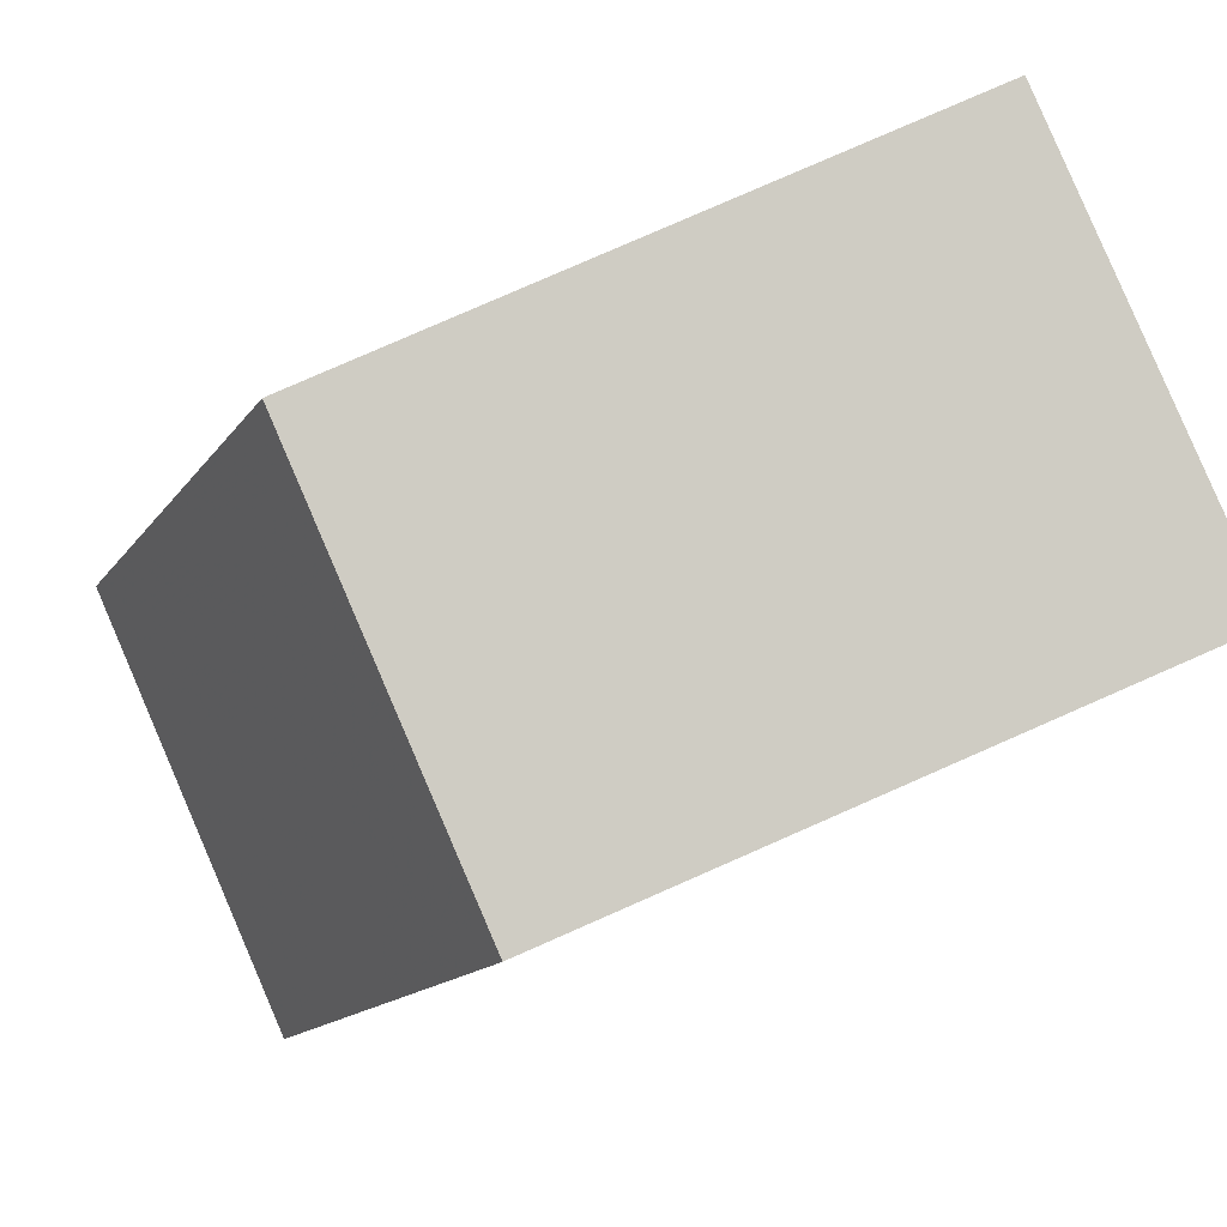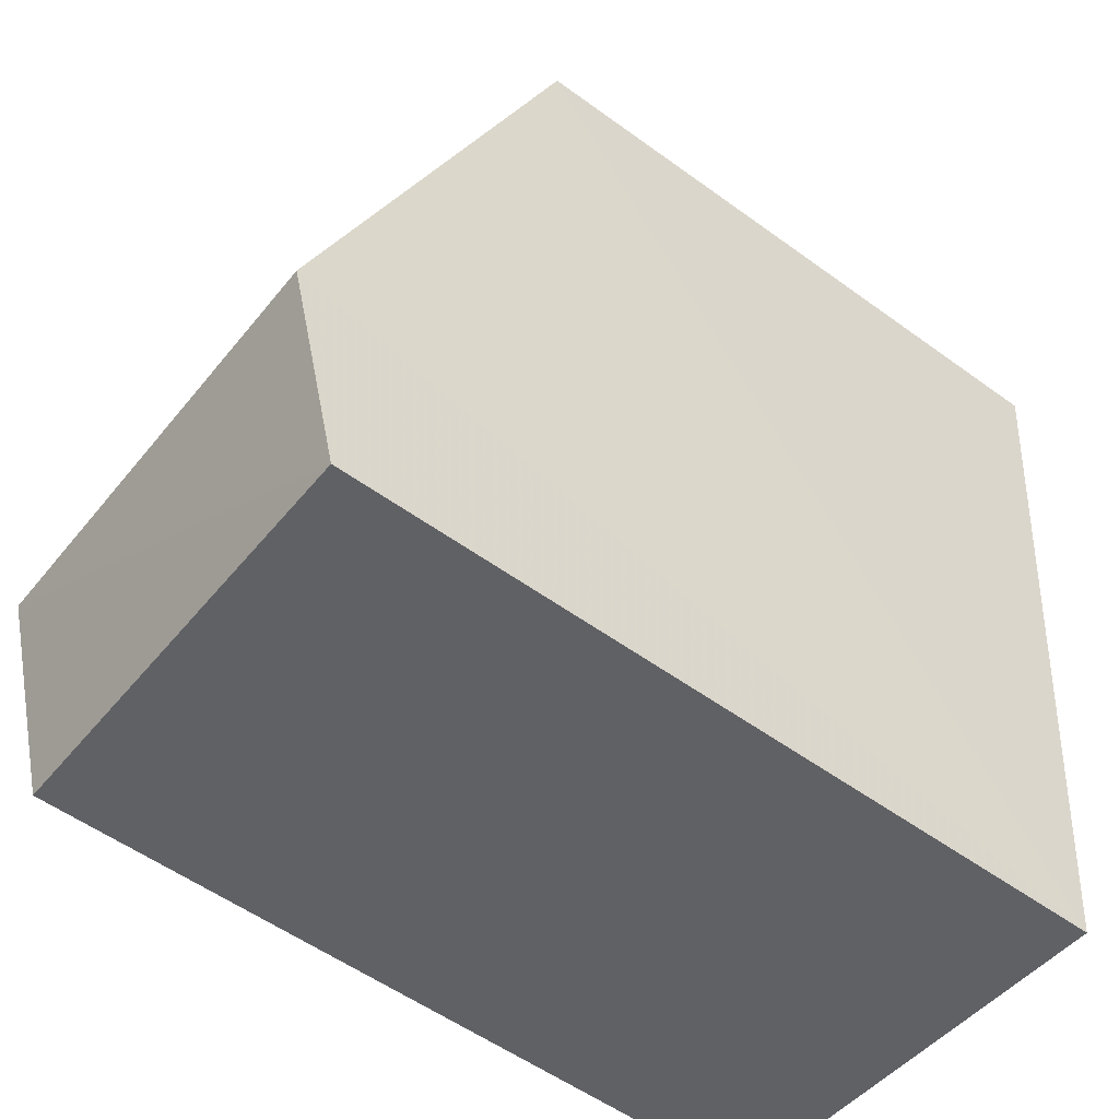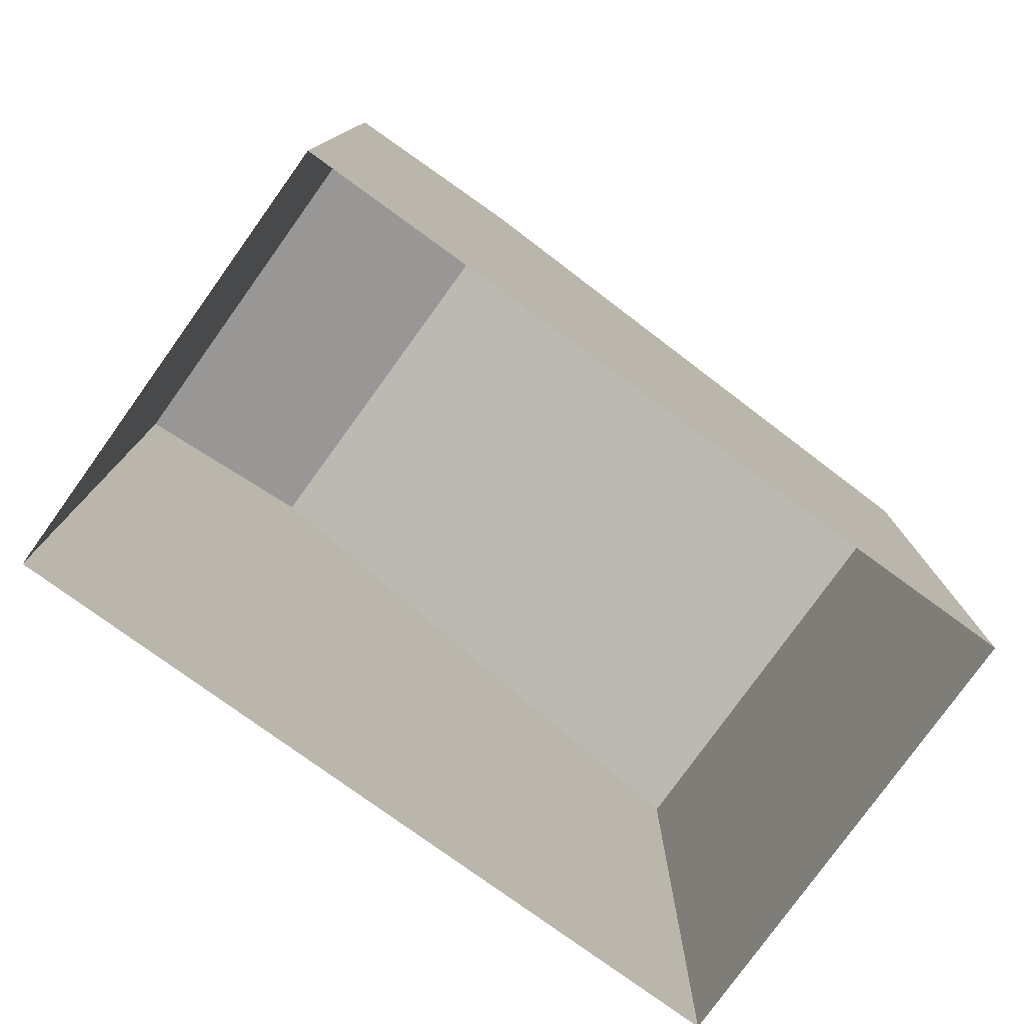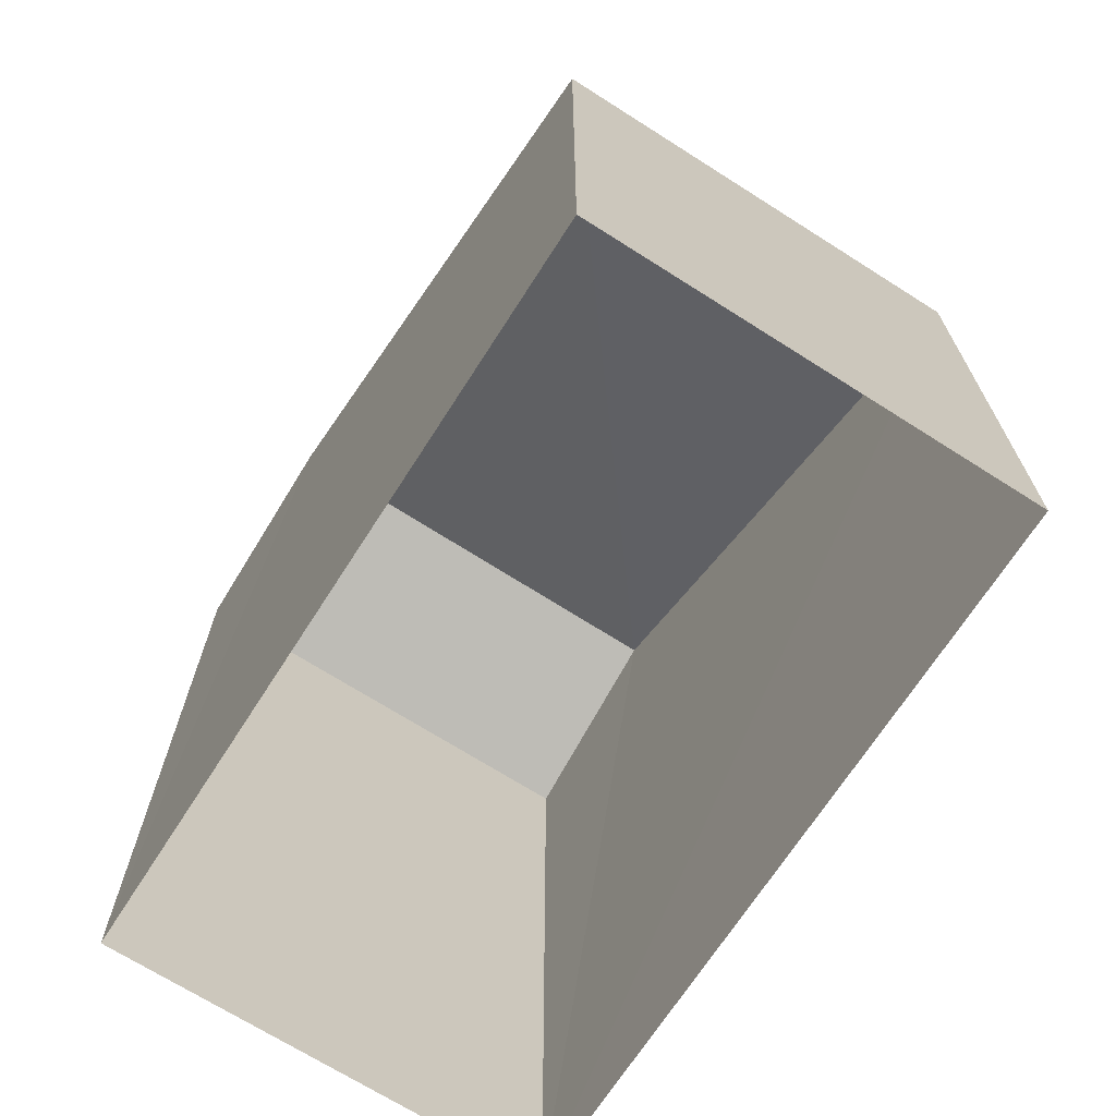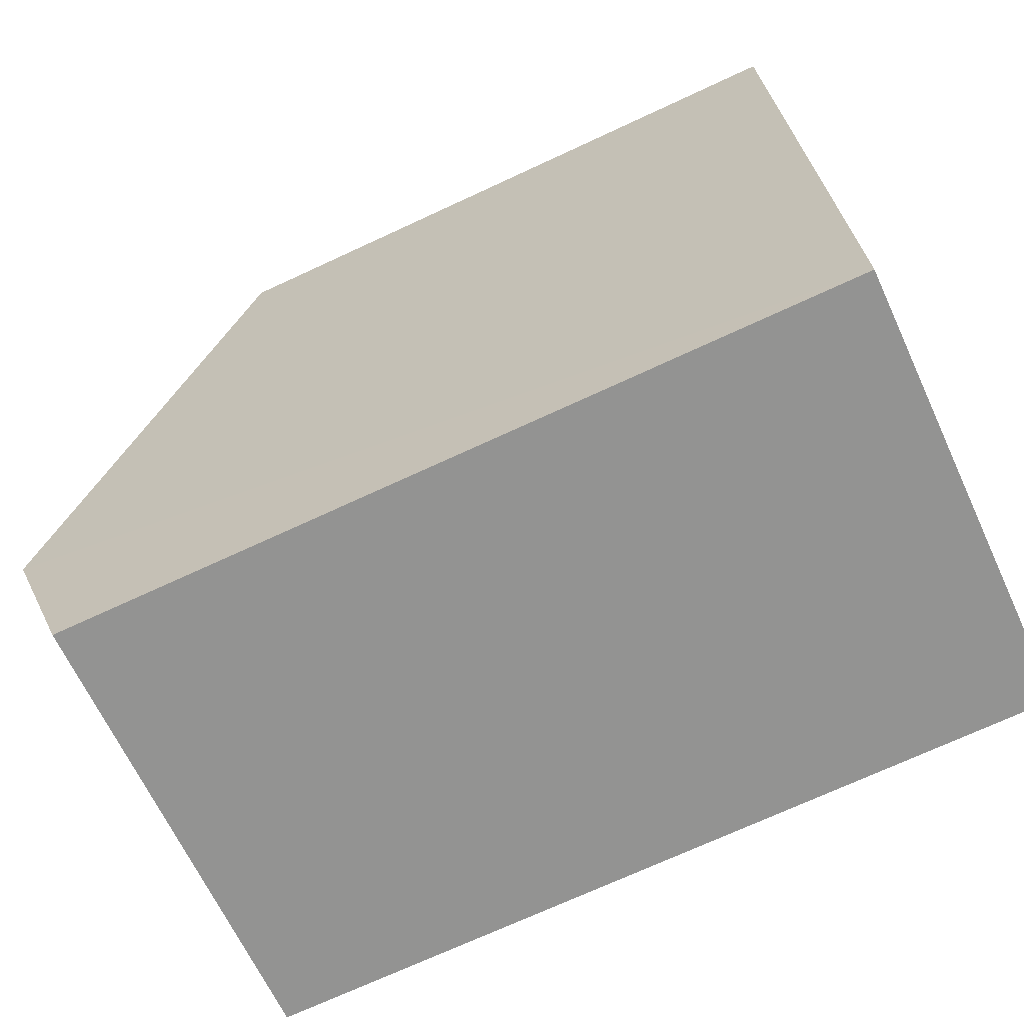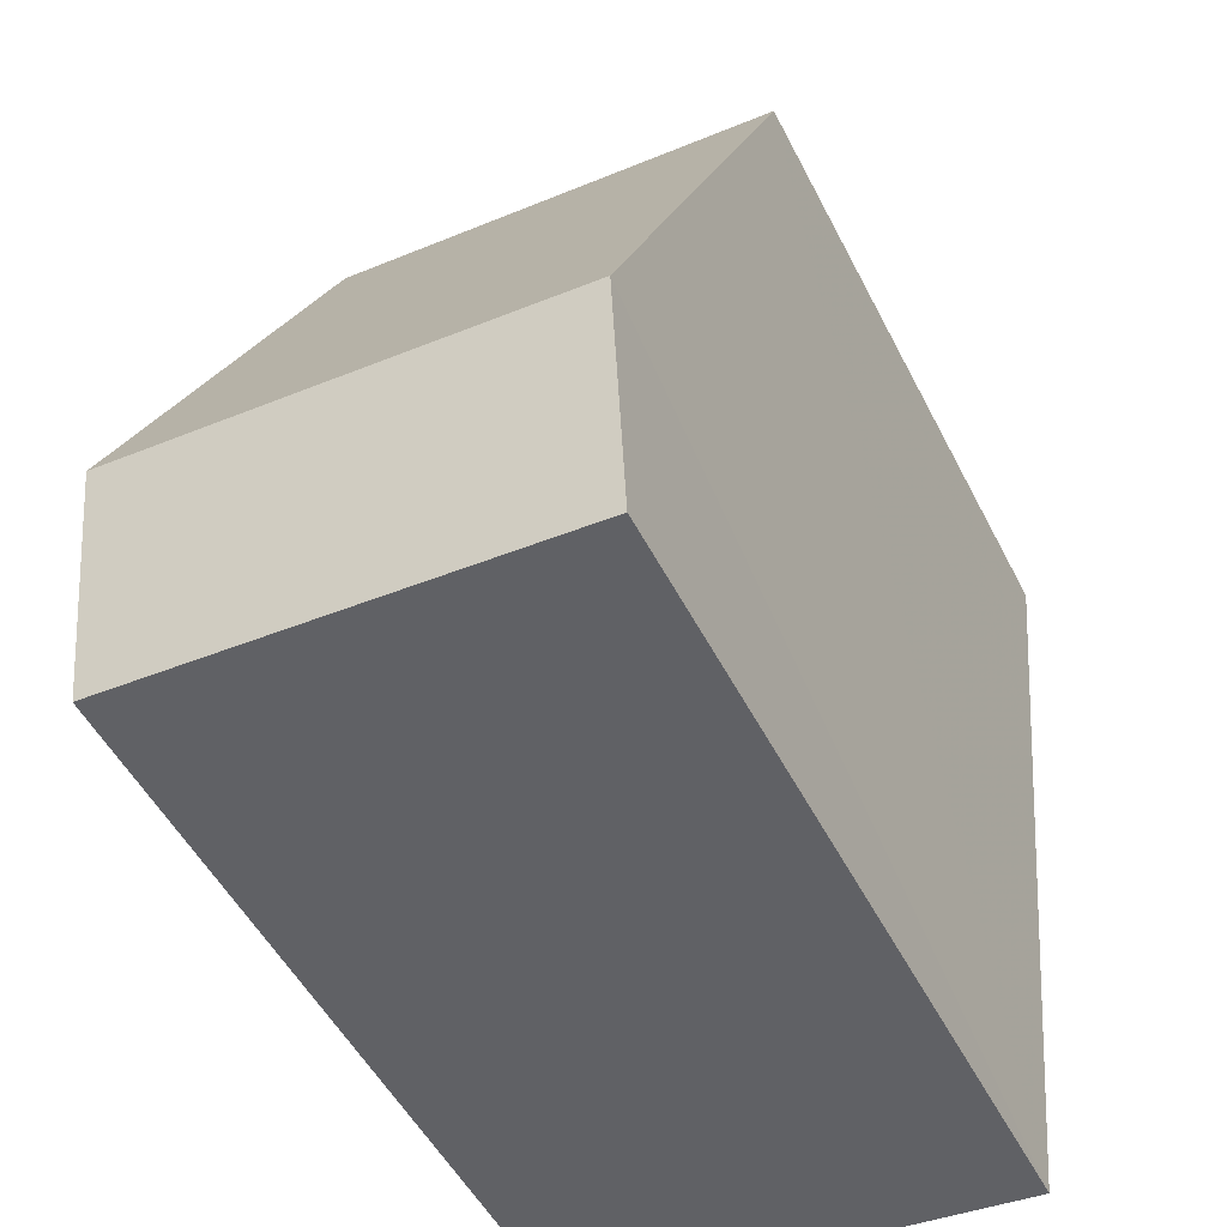
<metadata>
{"format":"obj","ext":"obj","renderer":"f3d","projection":"perspective","resolution":1024,"background":"white","views":[{"elev":80.0,"azim":66.4,"up":"+Y"},{"elev":-55.0,"azim":52.6,"up":"+Y"},{"elev":-78.5,"azim":48.8,"up":"+Z"},{"elev":-69.5,"azim":141.8,"up":"+Z"},{"elev":-71.5,"azim":114.8,"up":"+Y"},{"elev":-51.6,"azim":26.6,"up":"+Y"}]}
</metadata>
<code>
v -3.727e+05 -1.038e+05 30.97
v -3.727e+05 -1.038e+05 30.97
v -3.727e+05 -1.038e+05 30.97
v -3.727e+05 -1.038e+05 30.97
v -3.727e+05 -1.038e+05 38.3
v -3.727e+05 -1.038e+05 38.28
v -3.727e+05 -1.038e+05 40.87
v -3.727e+05 -1.038e+05 40.89
v -3.727e+05 -1.038e+05 40.15
v -3.727e+05 -1.038e+05 40.13
f 1 2 3
f 1 4 2
f 5 6 7
f 8 5 7
f 7 9 8
f 7 10 9
f 9 1 8
f 1 3 5
f 1 5 8
f 2 4 6
f 6 4 7
f 4 10 7
f 6 3 2
f 6 5 3
f 10 4 1
f 9 10 1

</code>
